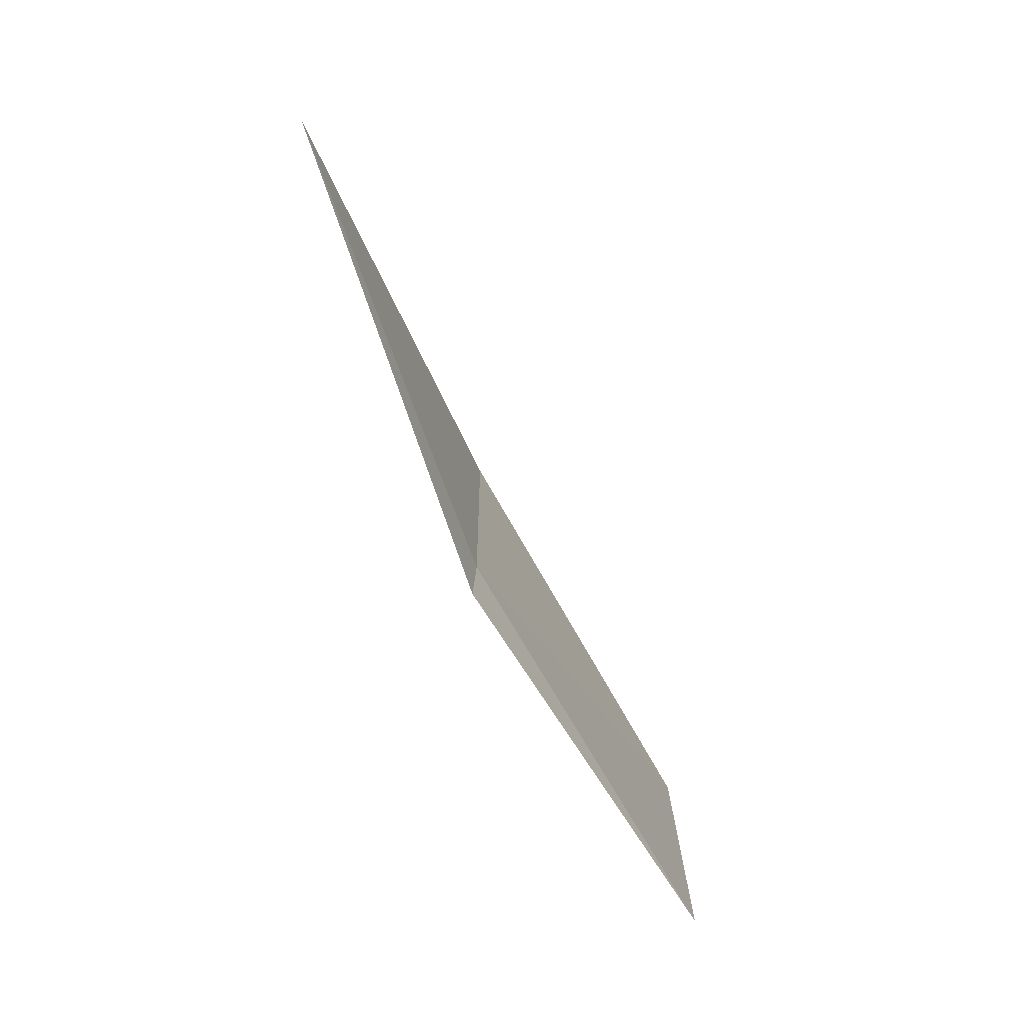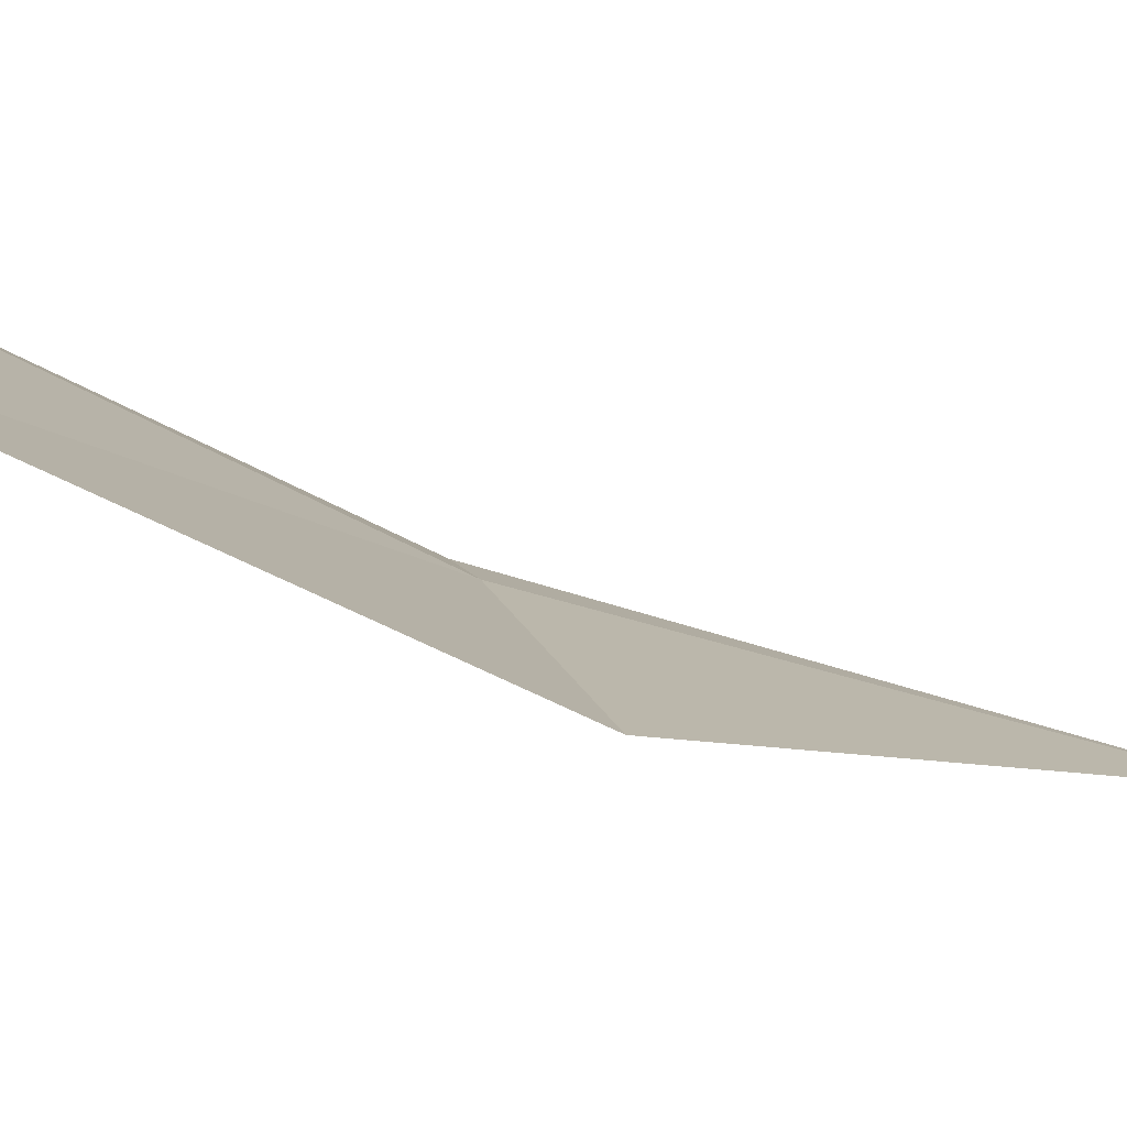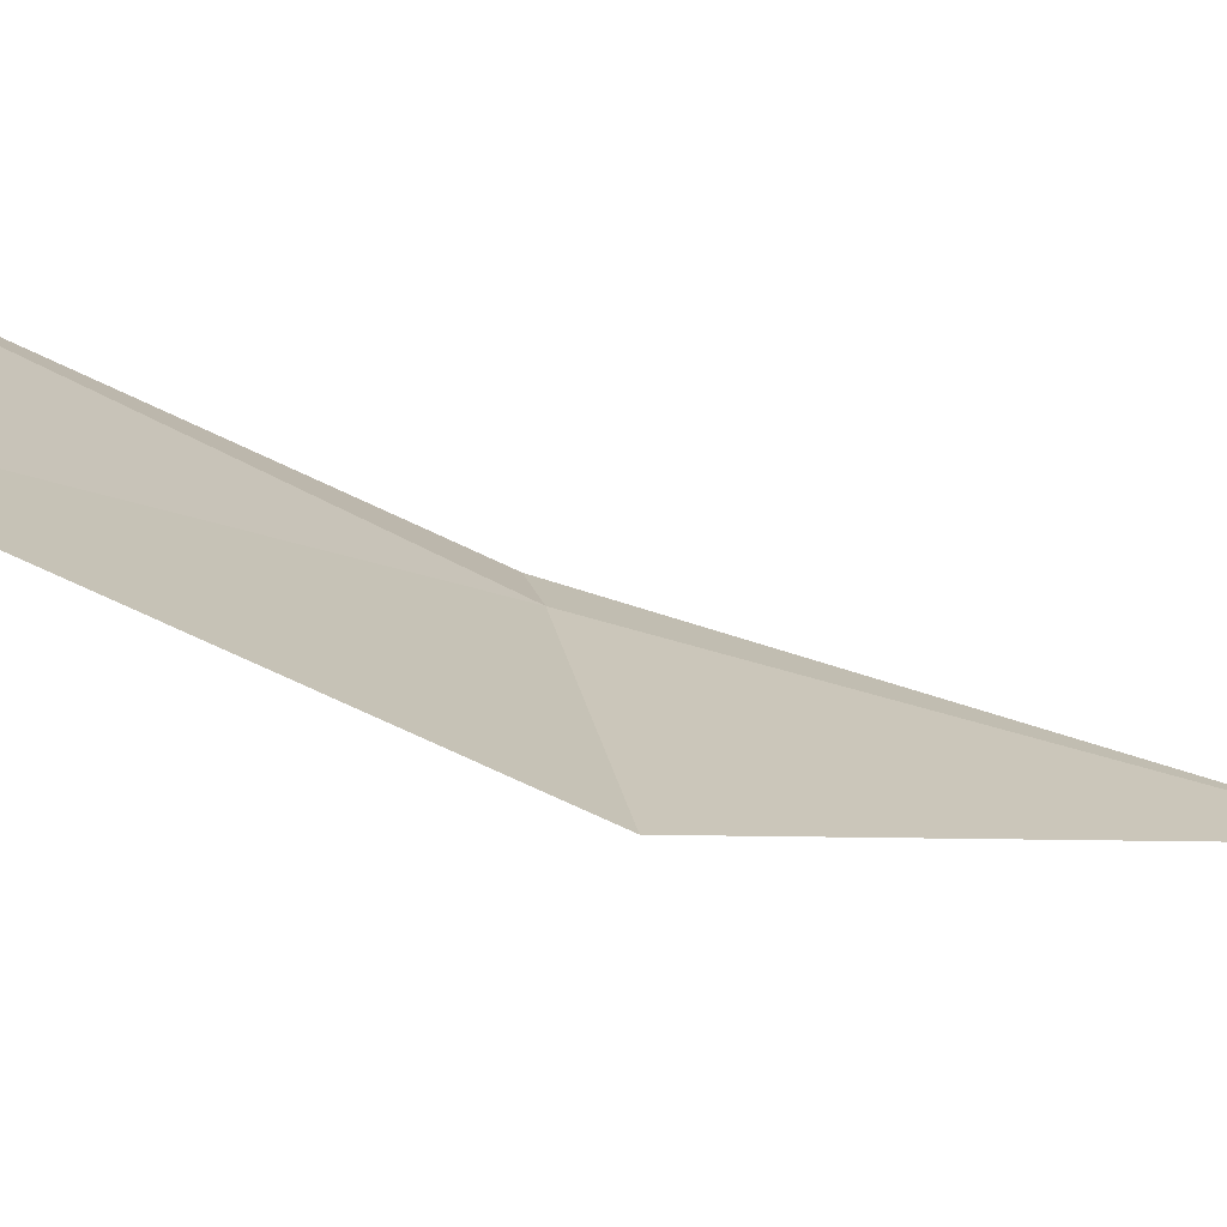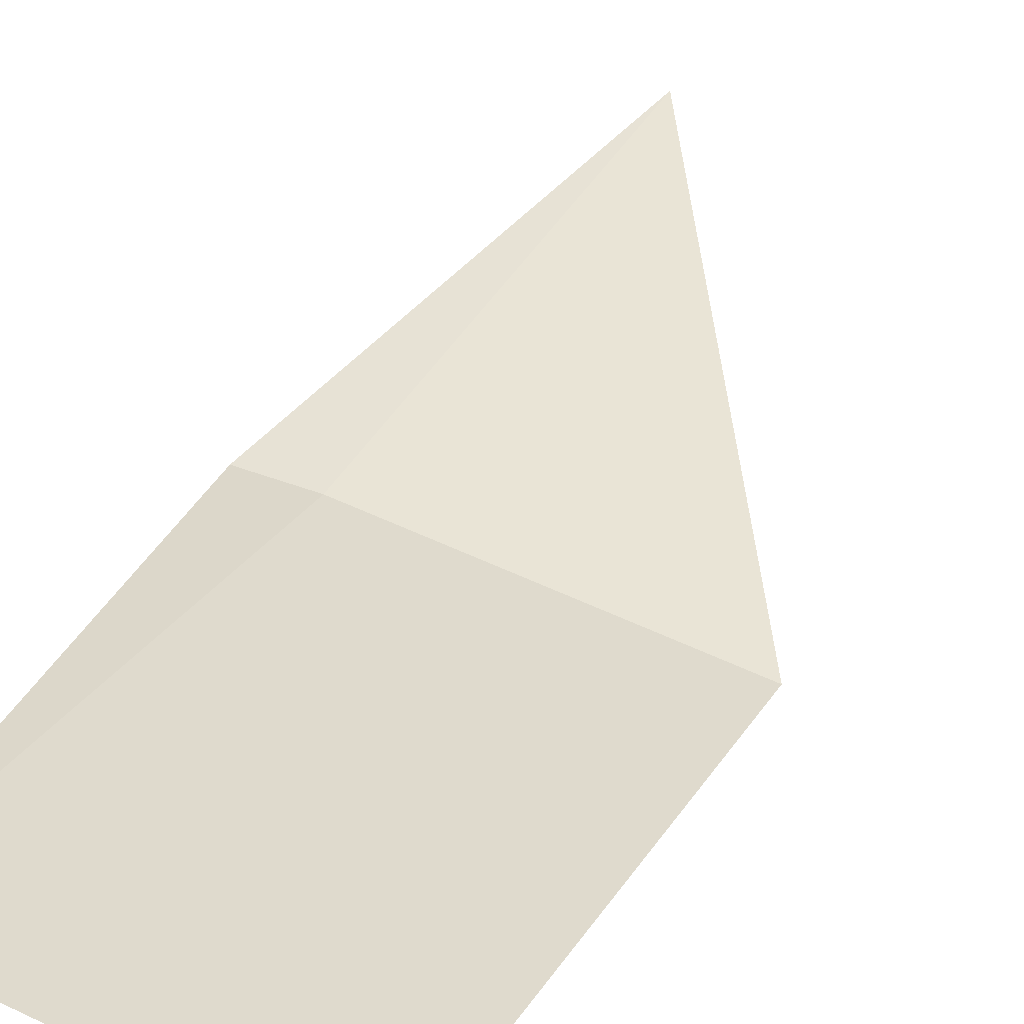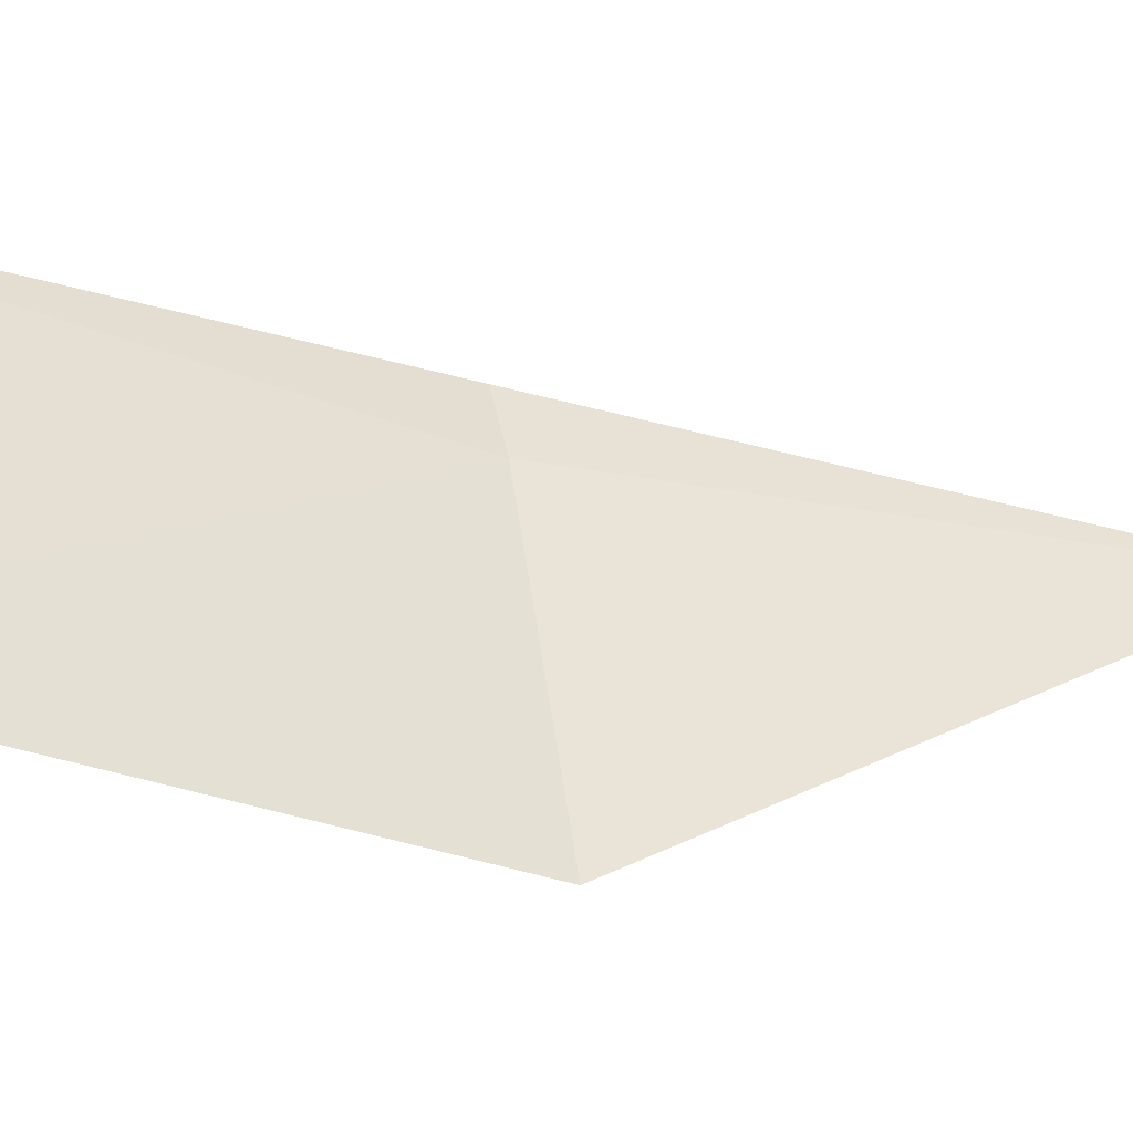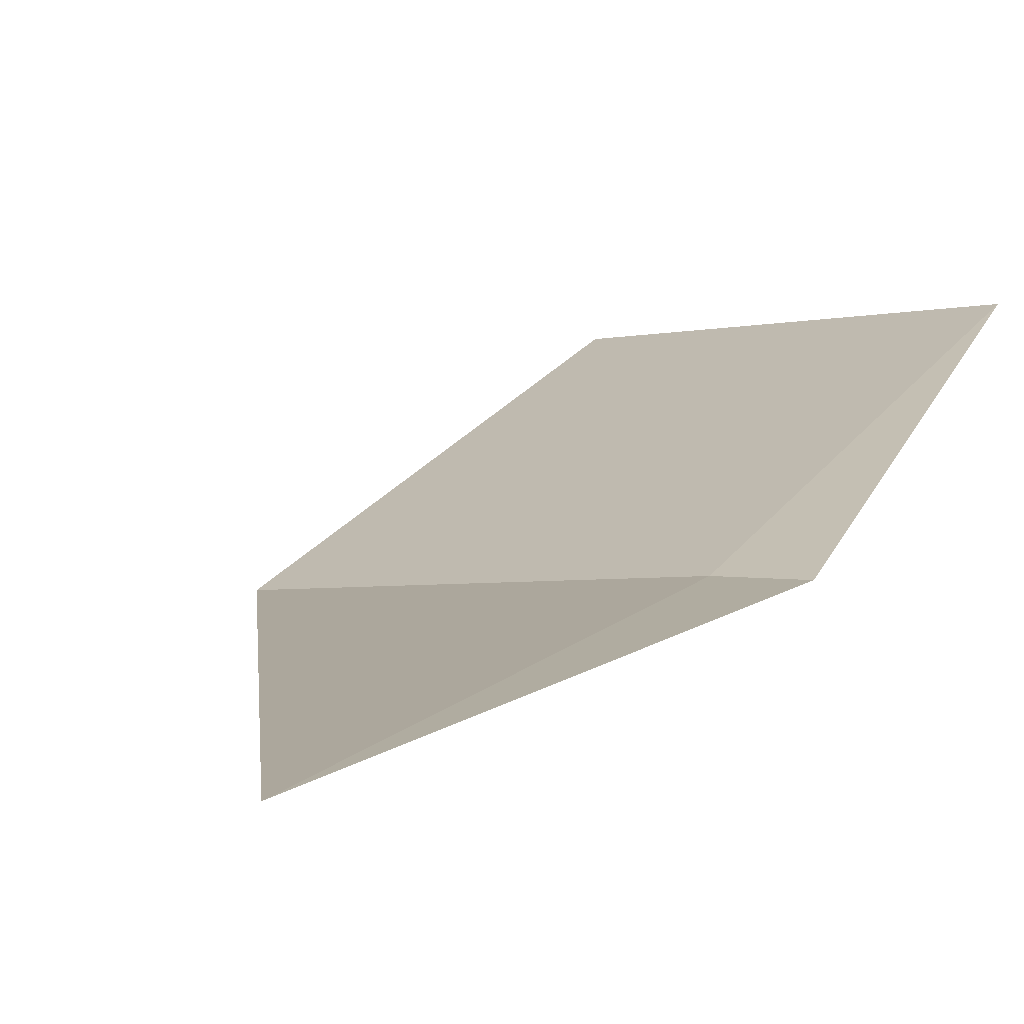
<metadata>
{"format":"obj","ext":"obj","renderer":"f3d","projection":"perspective","resolution":1024,"background":"white","views":[{"elev":25.2,"azim":87.4,"up":"+Z"},{"elev":17.4,"azim":-108.4,"up":"+Y"},{"elev":22.8,"azim":-102.5,"up":"+Y"},{"elev":59.6,"azim":-156.9,"up":"+Y"},{"elev":50.1,"azim":-101.0,"up":"+Y"},{"elev":-9.9,"azim":23.3,"up":"+Y"}]}
</metadata>
<code>
v 18.67 18.51 4.578
v 18.59 18.59 4.43
v 18.69 18.59 4.436
v 18.58 18.51 4.572
v 18.66 18.45 4.732
v 18.69 18.51 4.578
f 1 3 2
f 1 2 4
f 1 4 5
f 1 6 3
f 1 5 6

</code>
